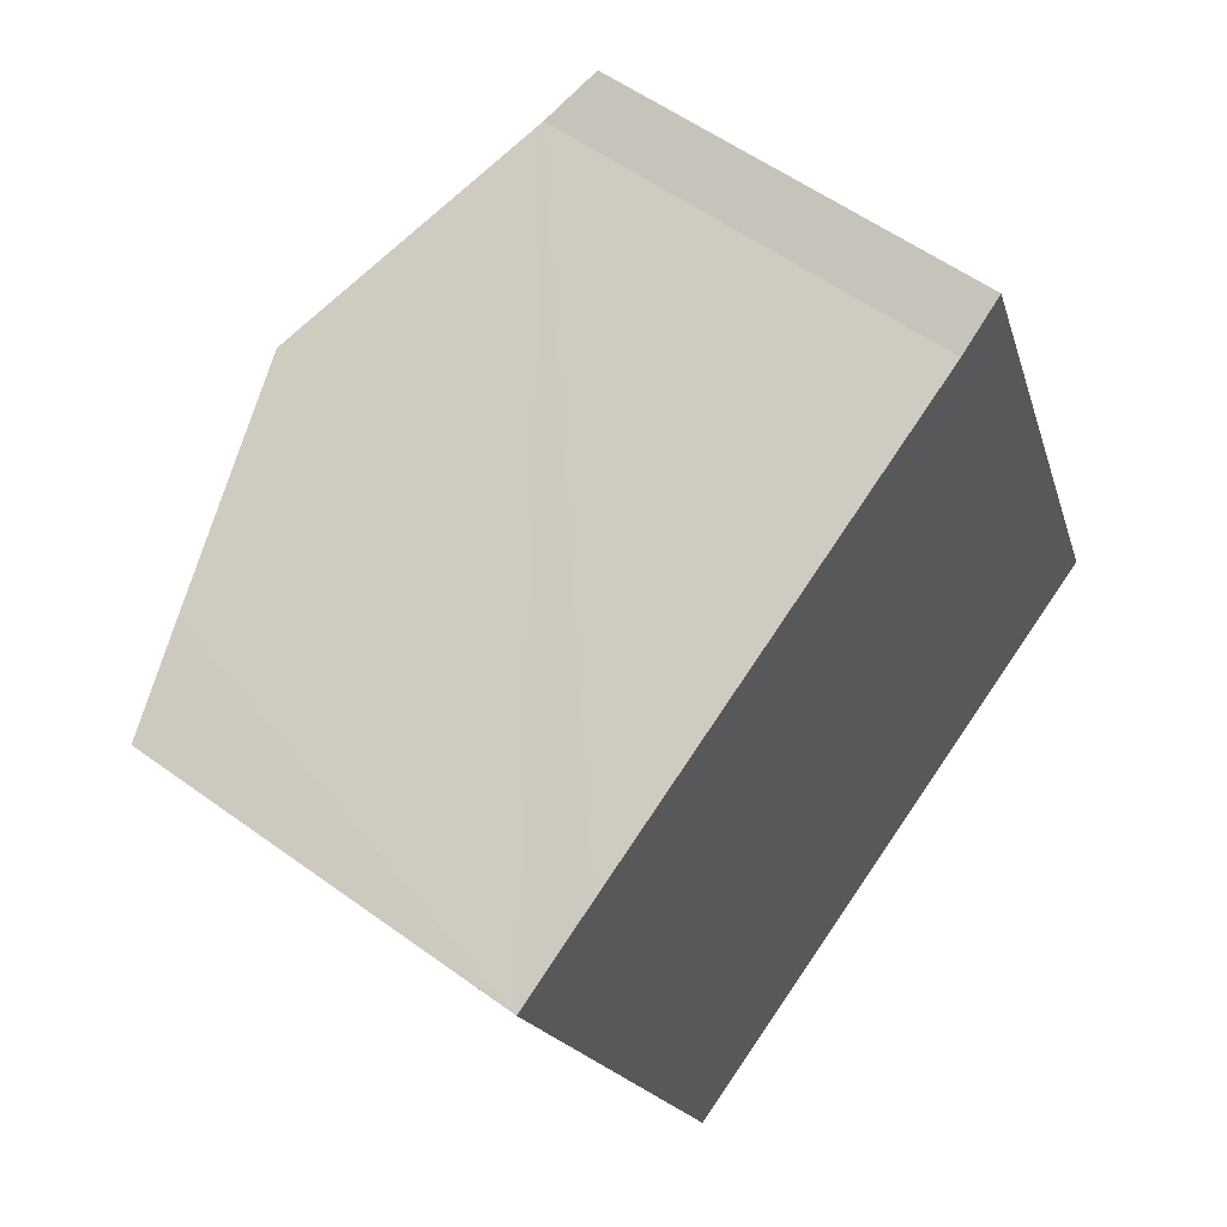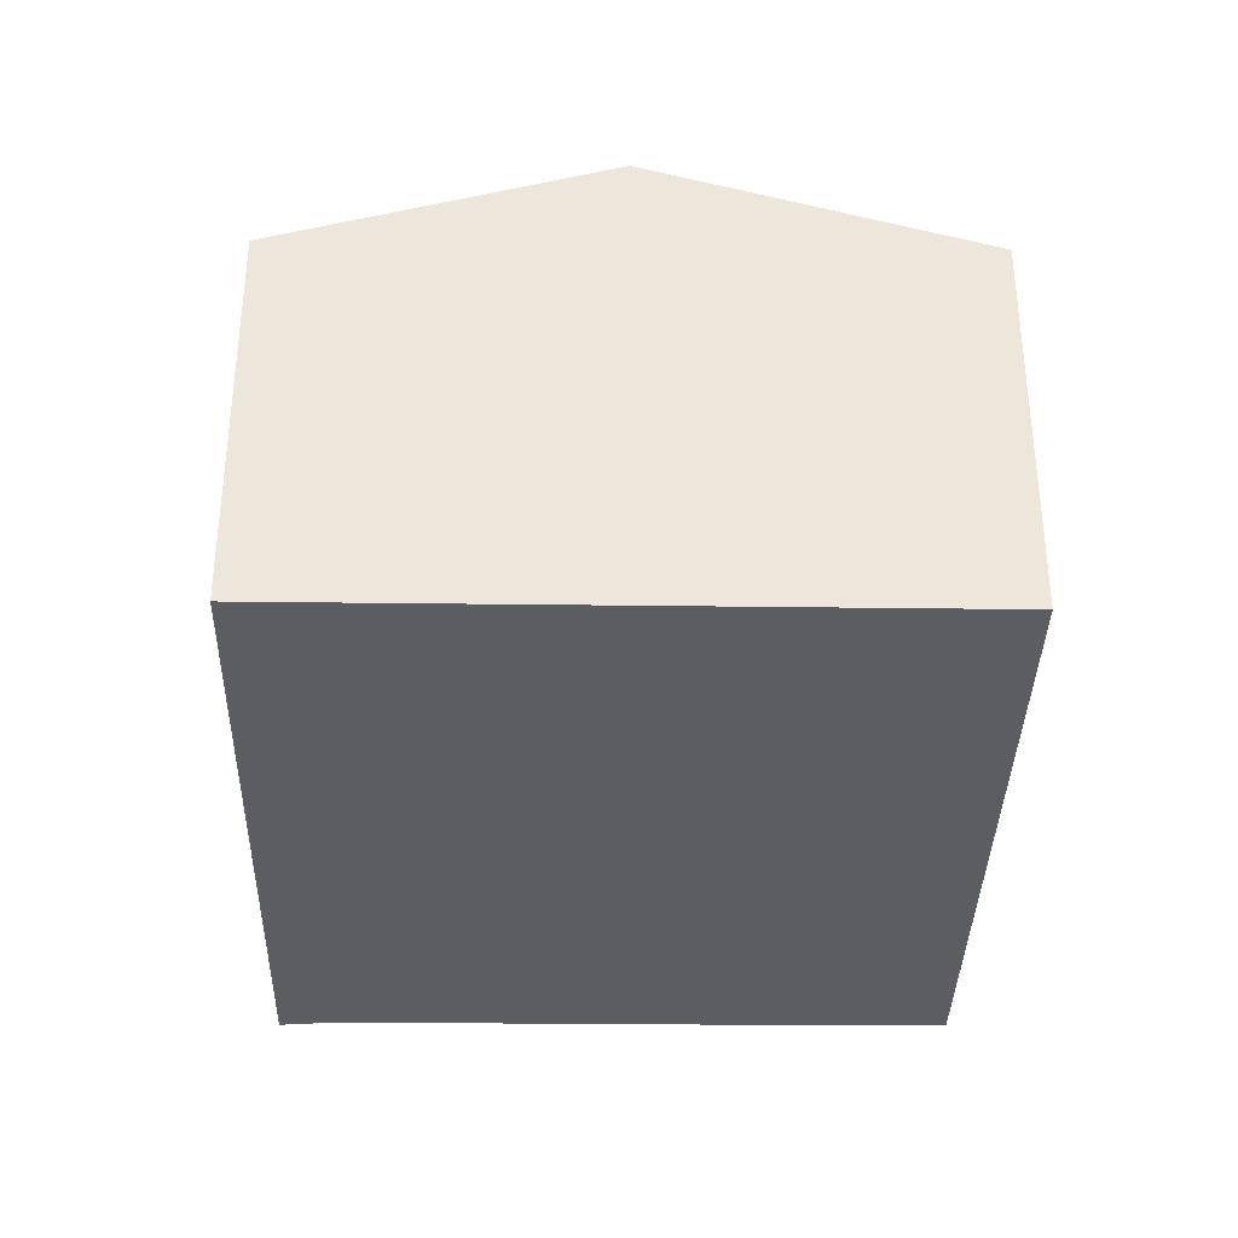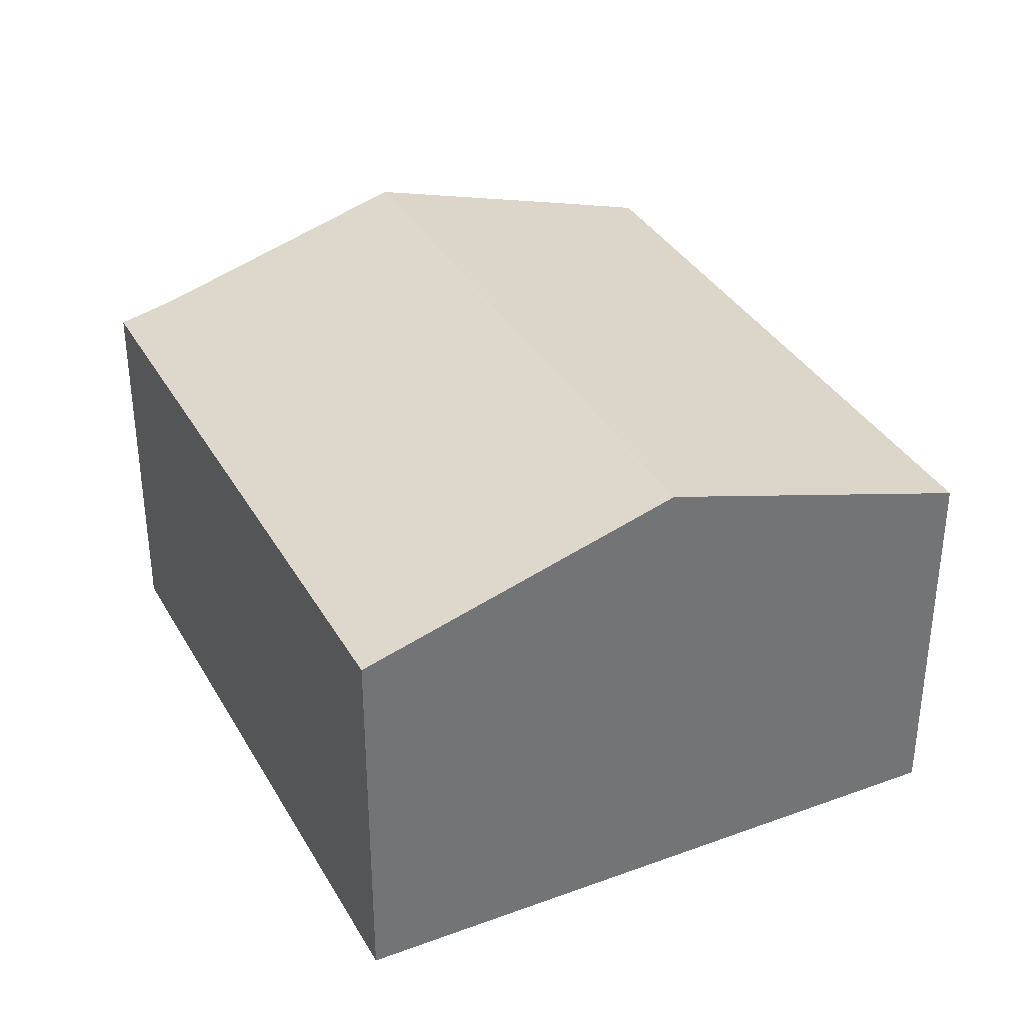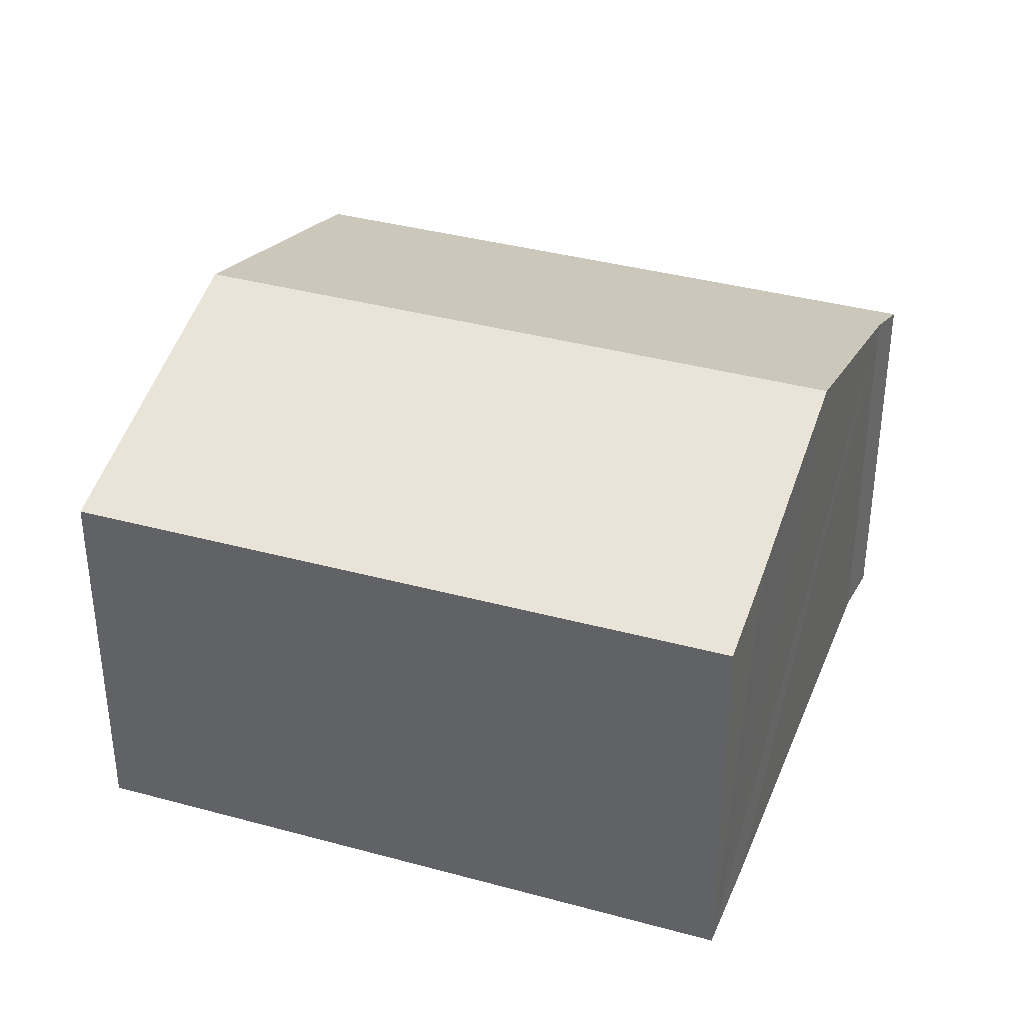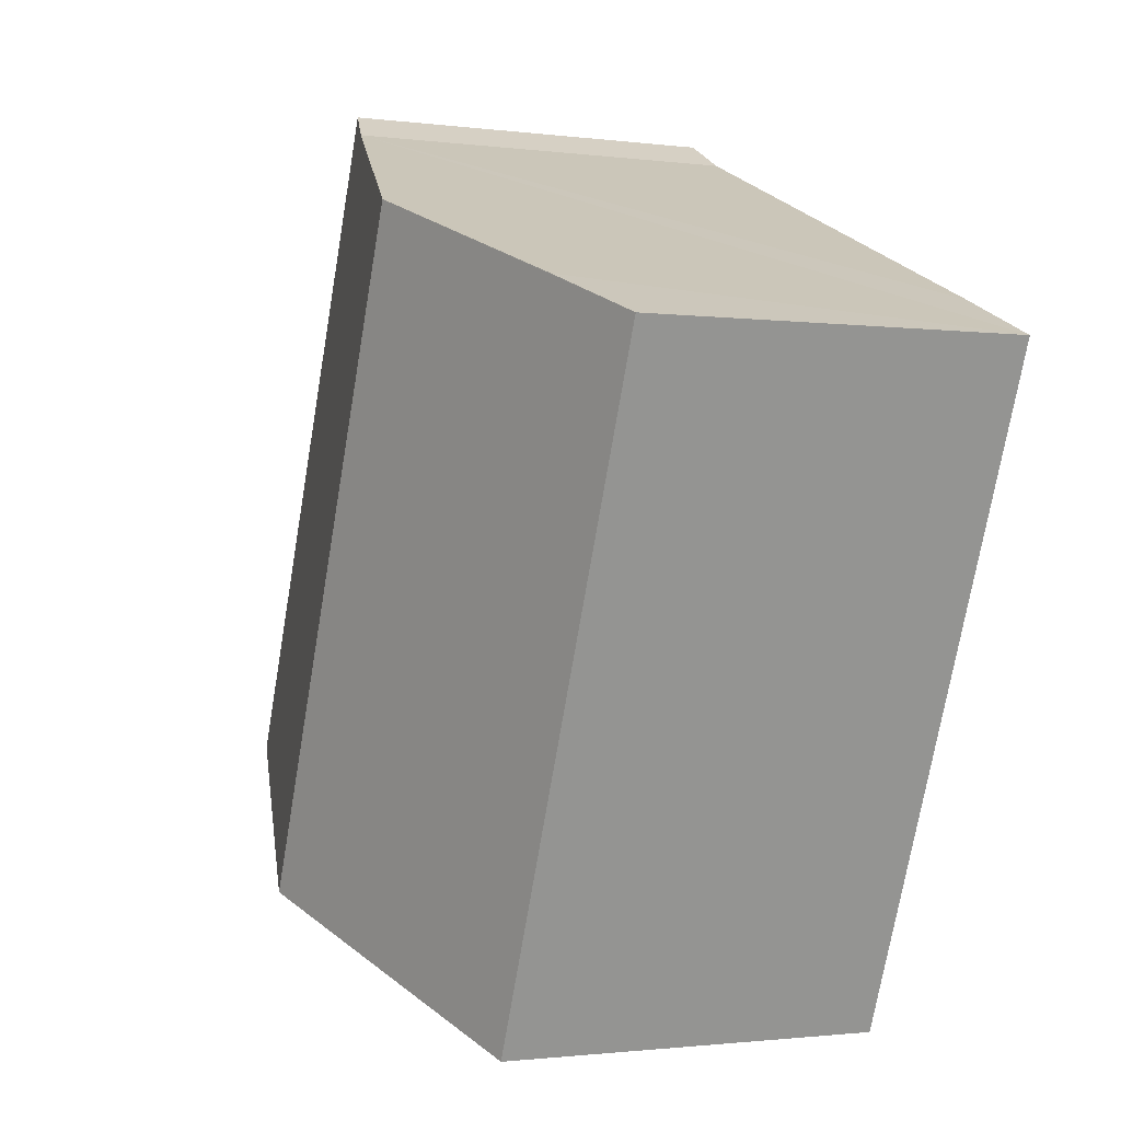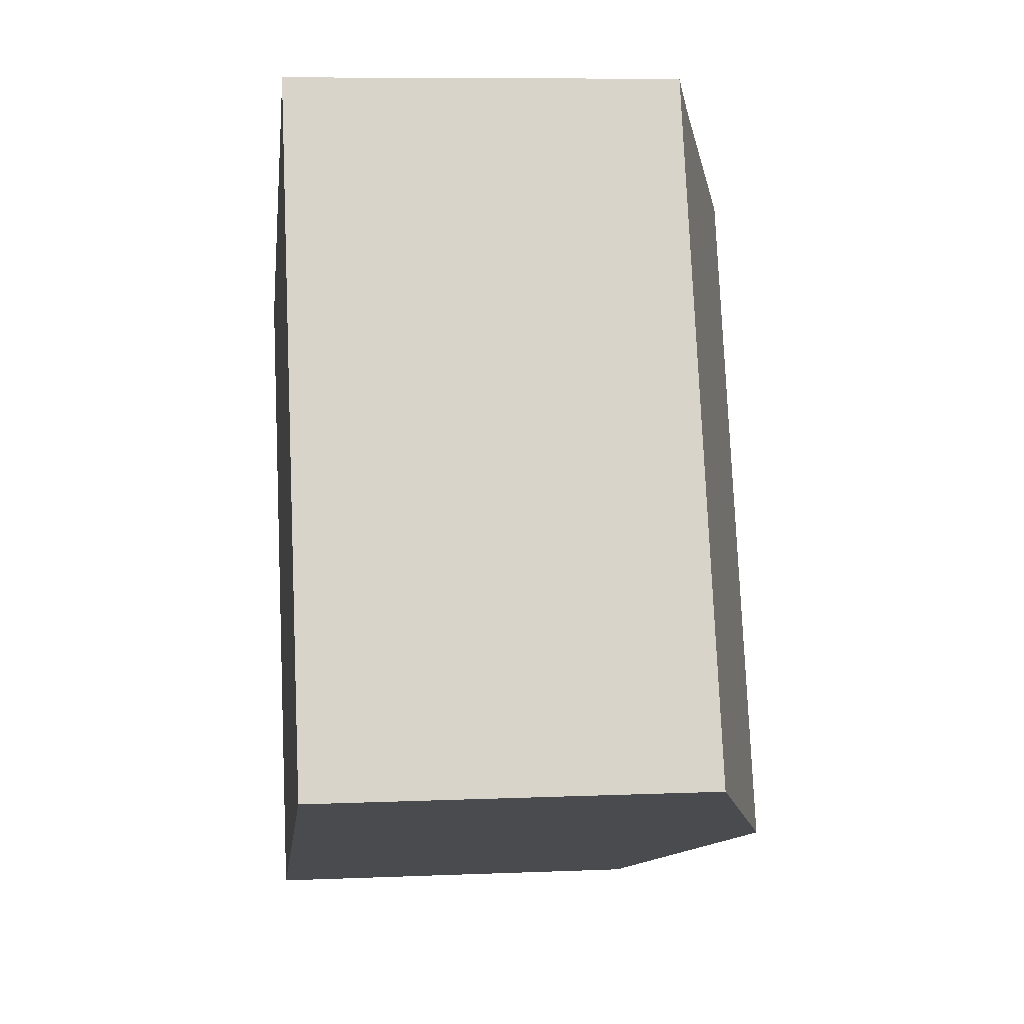
<metadata>
{"format":"obj","ext":"obj","renderer":"f3d","projection":"perspective","resolution":1024,"background":"white","views":[{"elev":55.6,"azim":-52.5,"up":"+Z"},{"elev":-36.2,"azim":156.5,"up":"+Y"},{"elev":35.7,"azim":131.6,"up":"+Y"},{"elev":36.6,"azim":-92.5,"up":"+Y"},{"elev":-1.3,"azim":-116.2,"up":"+Z"},{"elev":8.2,"azim":83.4,"up":"+Z"}]}
</metadata>
<code>
v  4.213 6.76 1.787
v  12.11 5.412 -5.407
v  7.873 6.76 -7.167
v  9.335 5.412 1.379
v  7.709 5.646 3.253
v  8.412 5.412 3.638
v  0 5.415 3.316e-16
v  3.613 5.404 -8.937
v  1.325 5.839 0.575
v  7.709 -1.992e-16 3.253
v  8.412 -2.228e-16 3.638
v  0 0 0
v  1.325 -3.521e-17 0.575
v  4.213 -1.094e-16 1.787
v  12.11 3.311e-16 -5.407
v  9.335 -8.444e-17 1.379
v  7.873 4.389e-16 -7.167
v  3.613 5.472e-16 -8.937
g defaultobject
f 1 2 3
f 2 1 4
f 4 1 5
f 4 5 6
f 7 3 8
f 3 7 1
f 1 7 9
f 10 6 5
f 6 10 11
f 12 9 7
f 9 12 1
f 1 12 5
f 5 12 13
f 5 13 14
f 5 14 10
f 11 4 6
f 4 11 2
f 2 11 15
f 15 11 16
f 15 3 2
f 3 15 8
f 8 15 17
f 8 17 18
f 8 12 7
f 12 8 18
f 16 17 15
f 17 16 11
f 17 11 18
f 18 11 10
f 18 10 14
f 18 14 12
f 12 14 13

</code>
